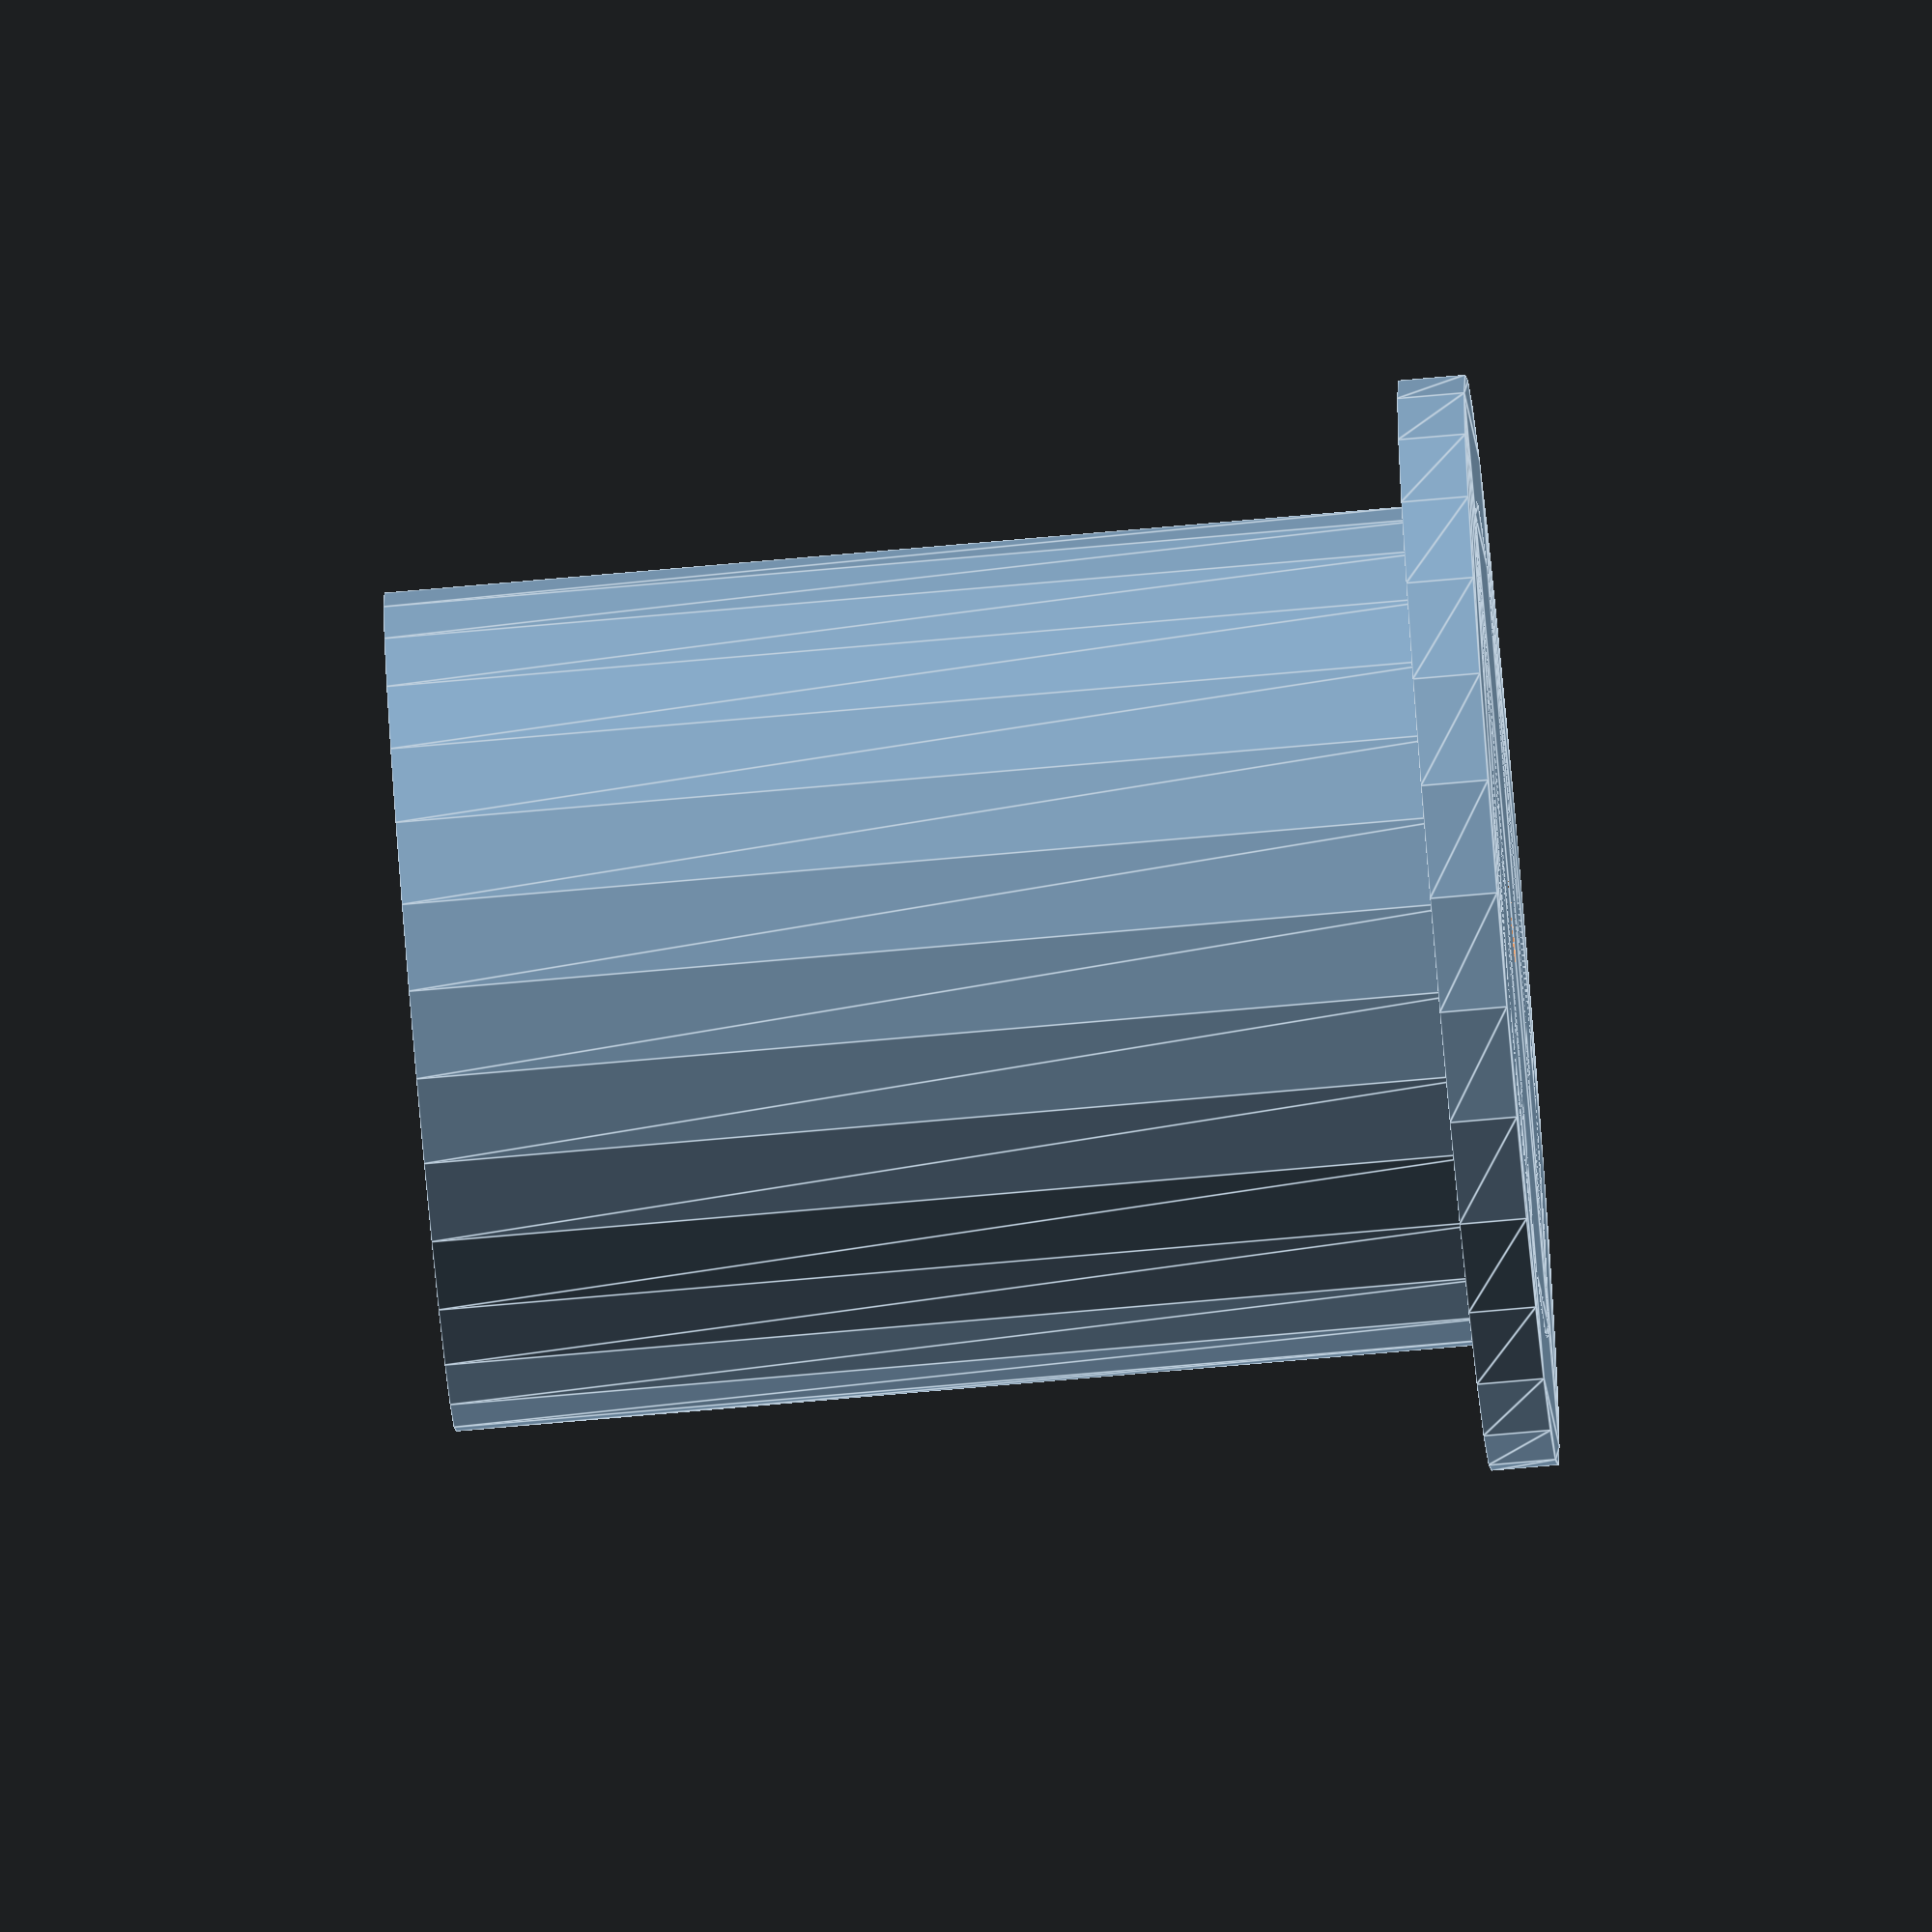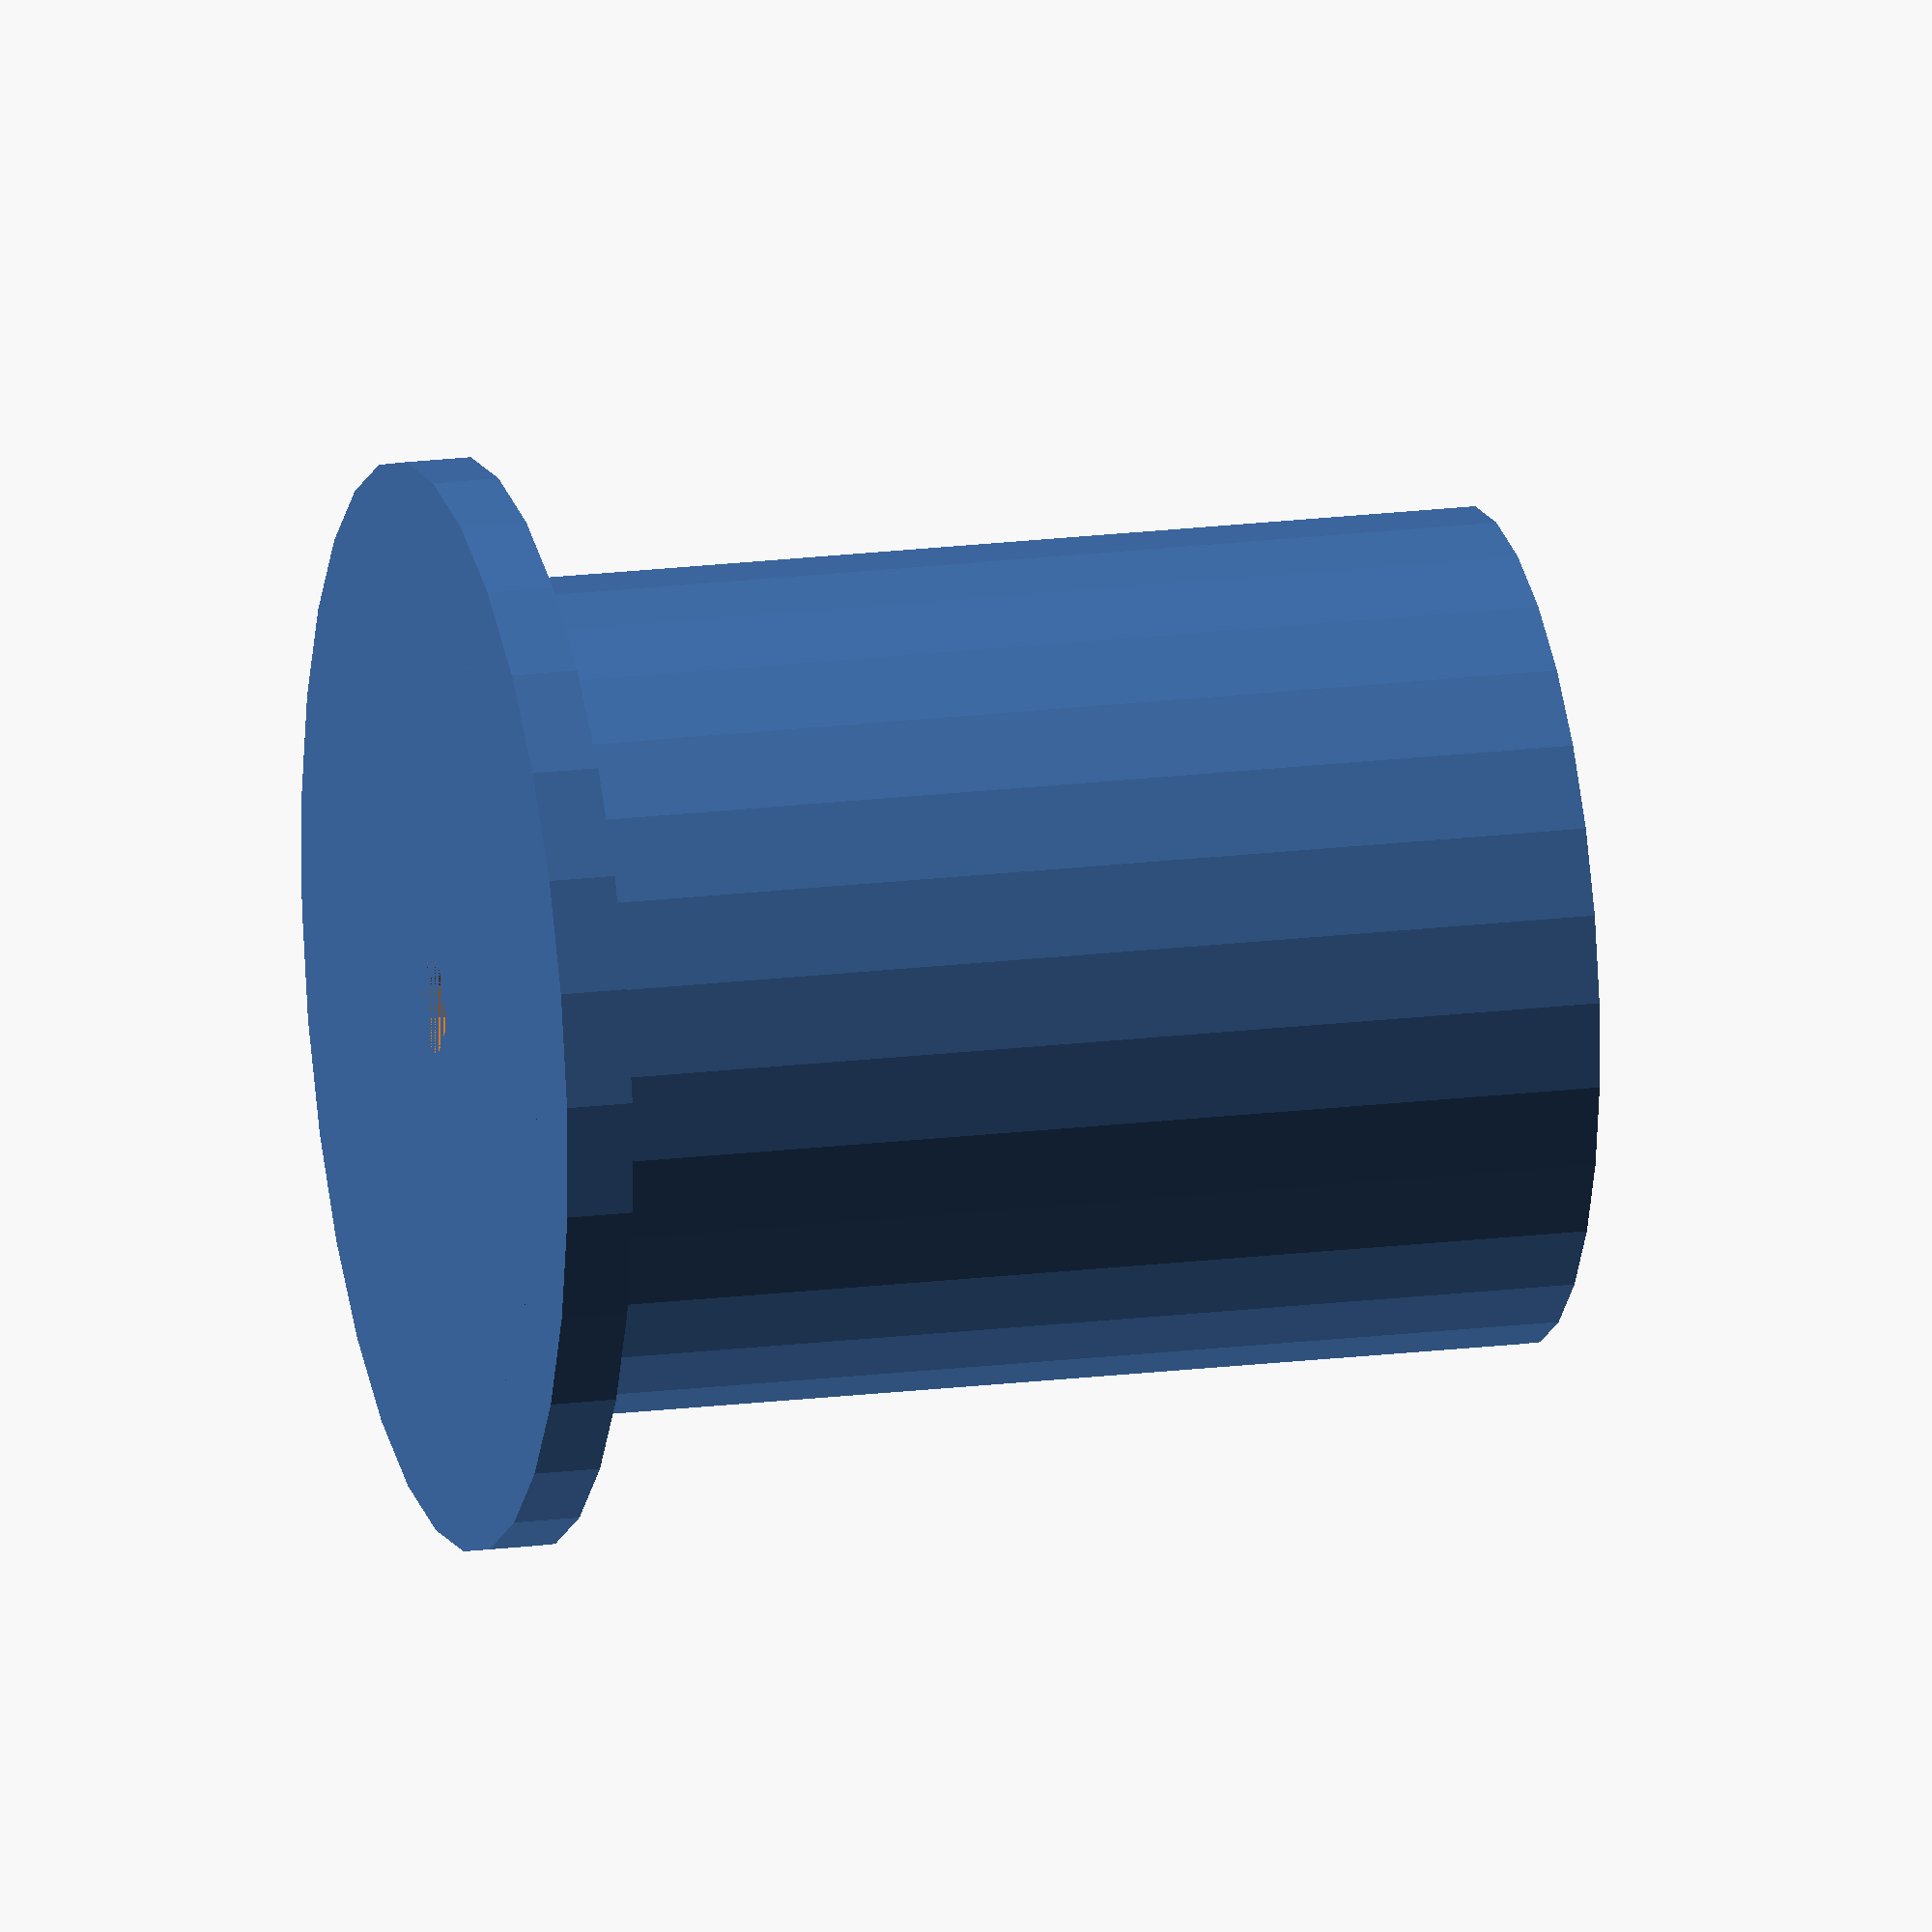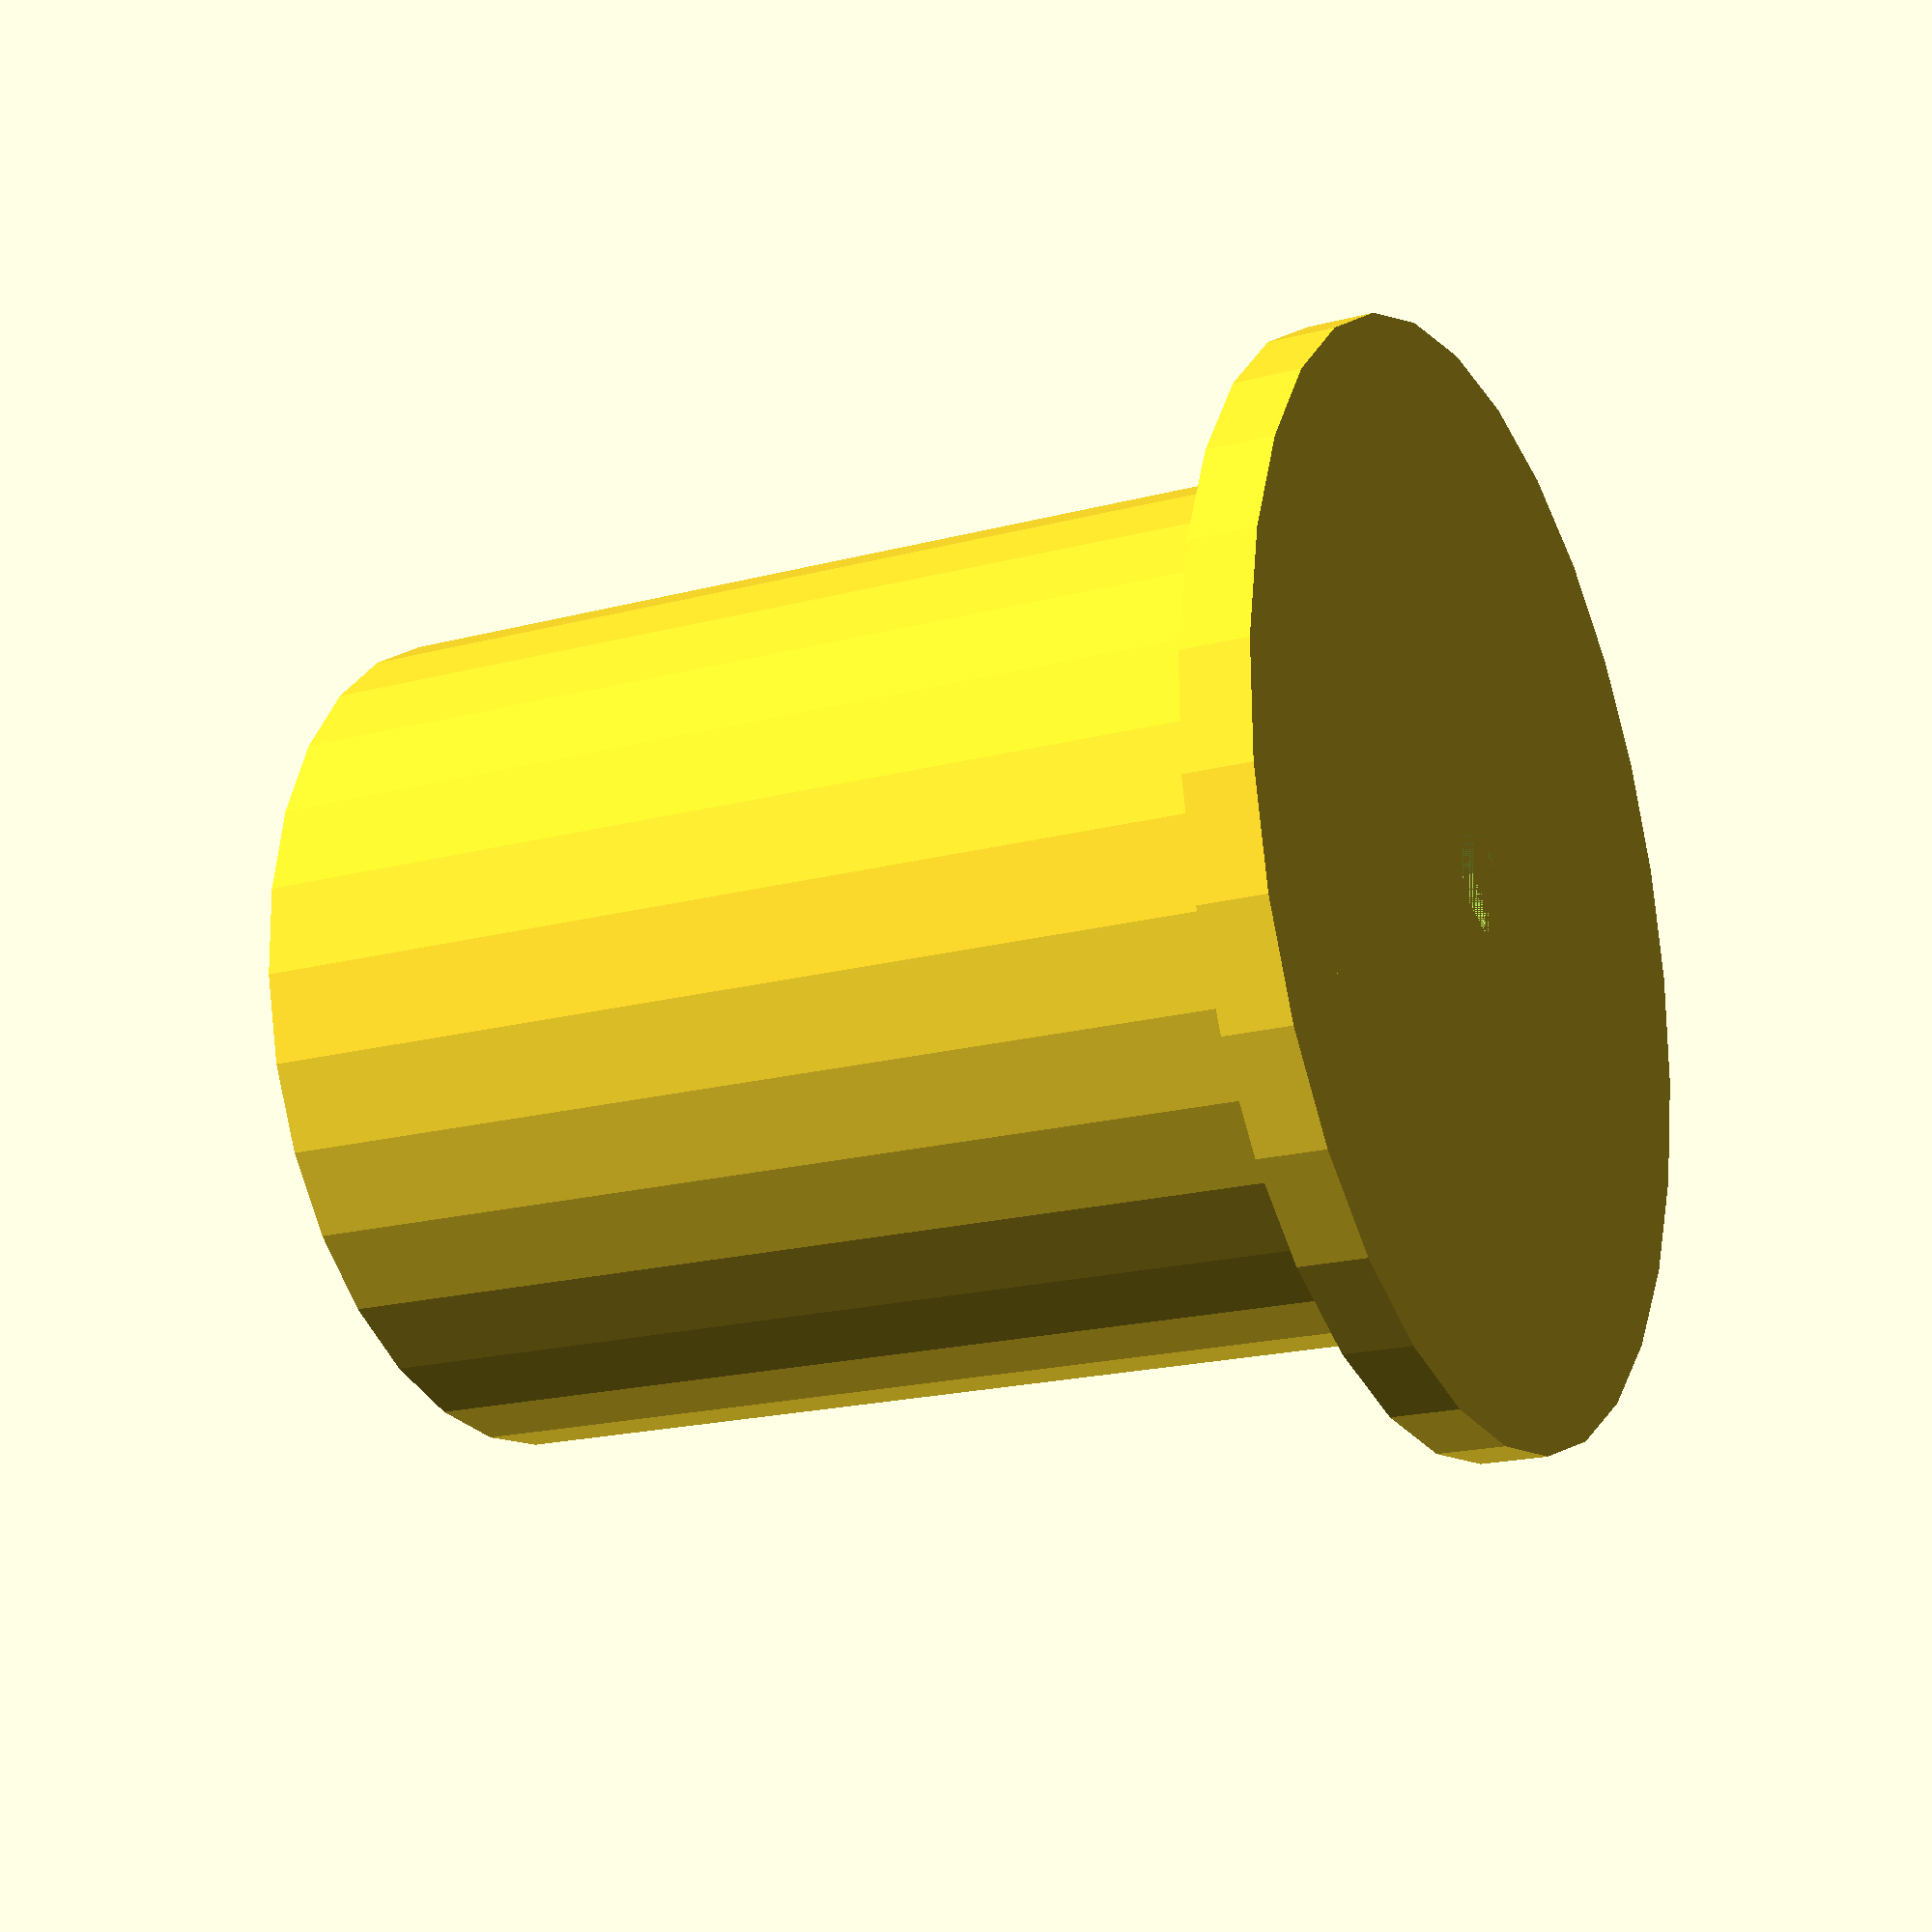
<openscad>
difference() {
    union() {
        linear_extrude(4)
            circle(32.5);
        linear_extrude(65)
            circle(25);
    }
    linear_extrude(65)
        circle(3);
    translate([0, 0, 4])
        linear_extrude(57)
        circle(22);
}

</openscad>
<views>
elev=254.9 azim=336.0 roll=85.0 proj=o view=edges
elev=342.2 azim=354.6 roll=255.9 proj=o view=solid
elev=19.1 azim=211.2 roll=116.7 proj=p view=wireframe
</views>
